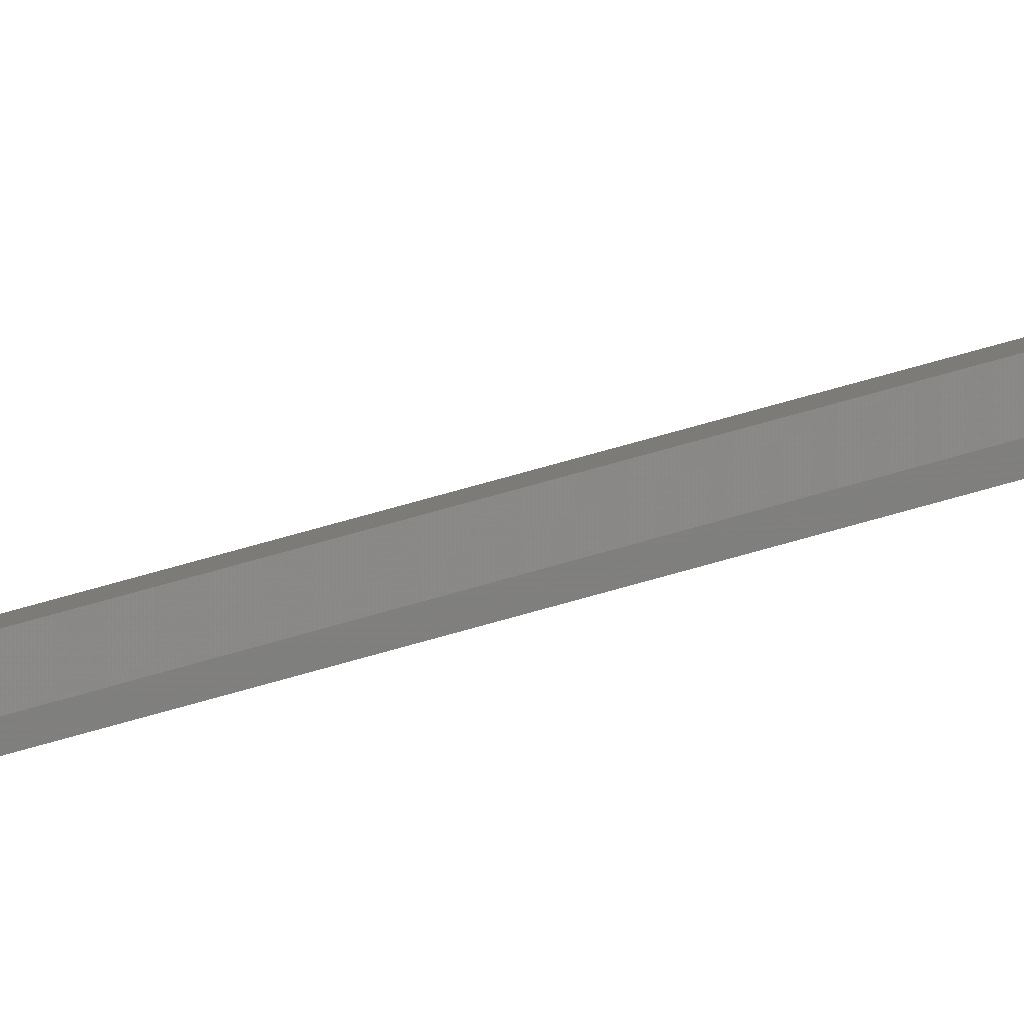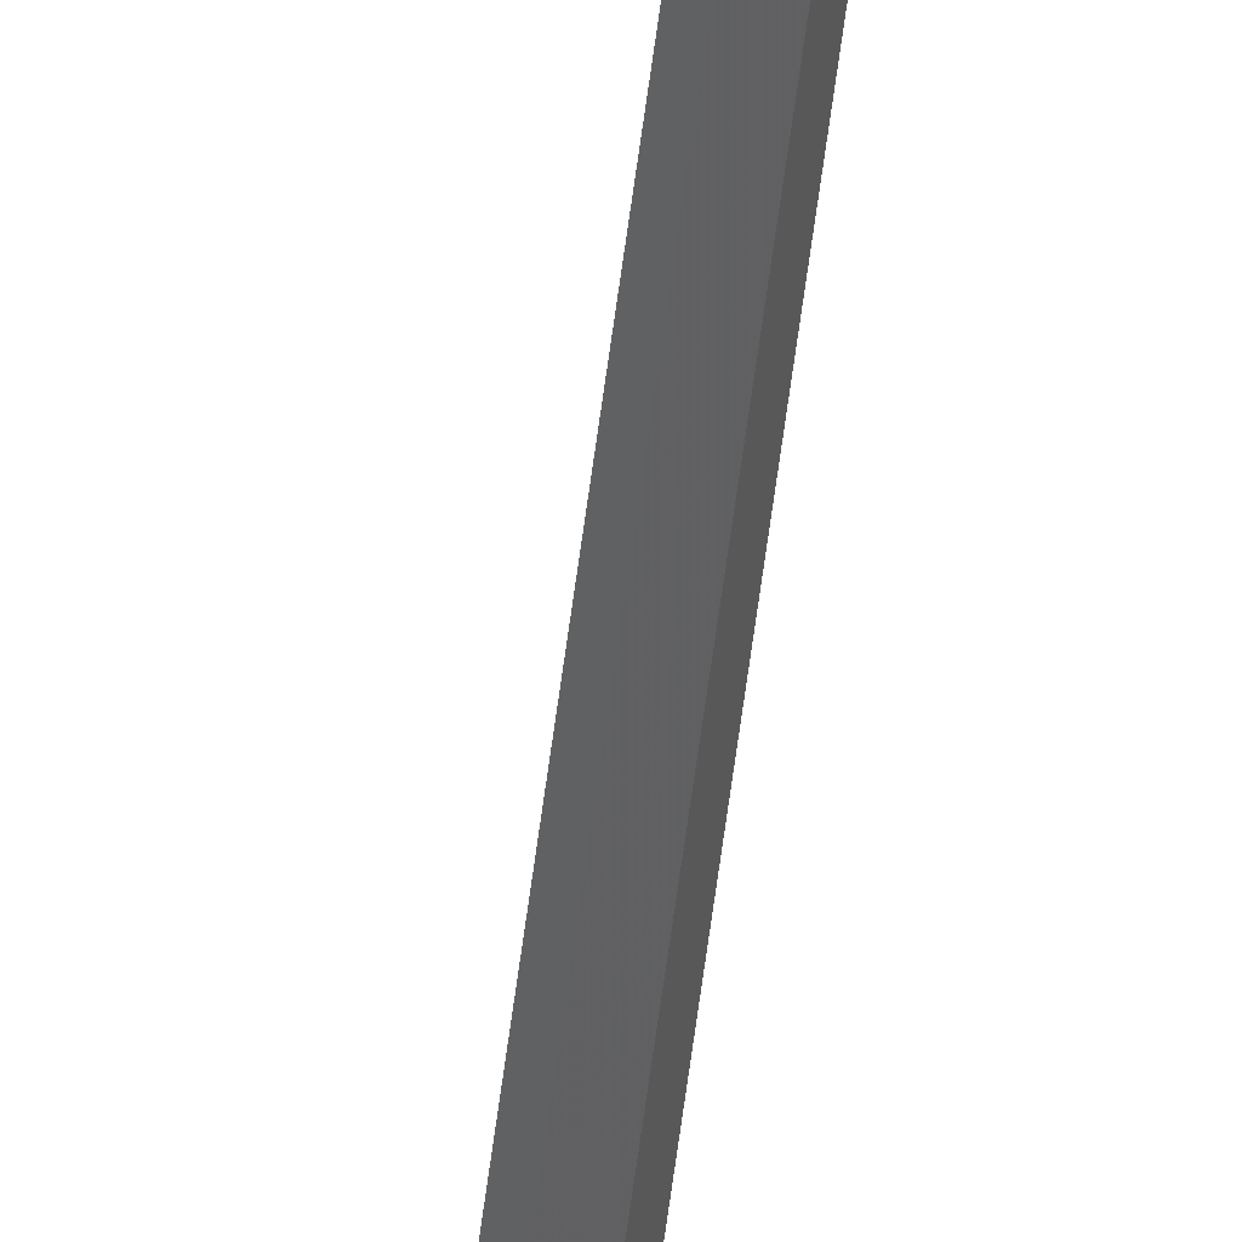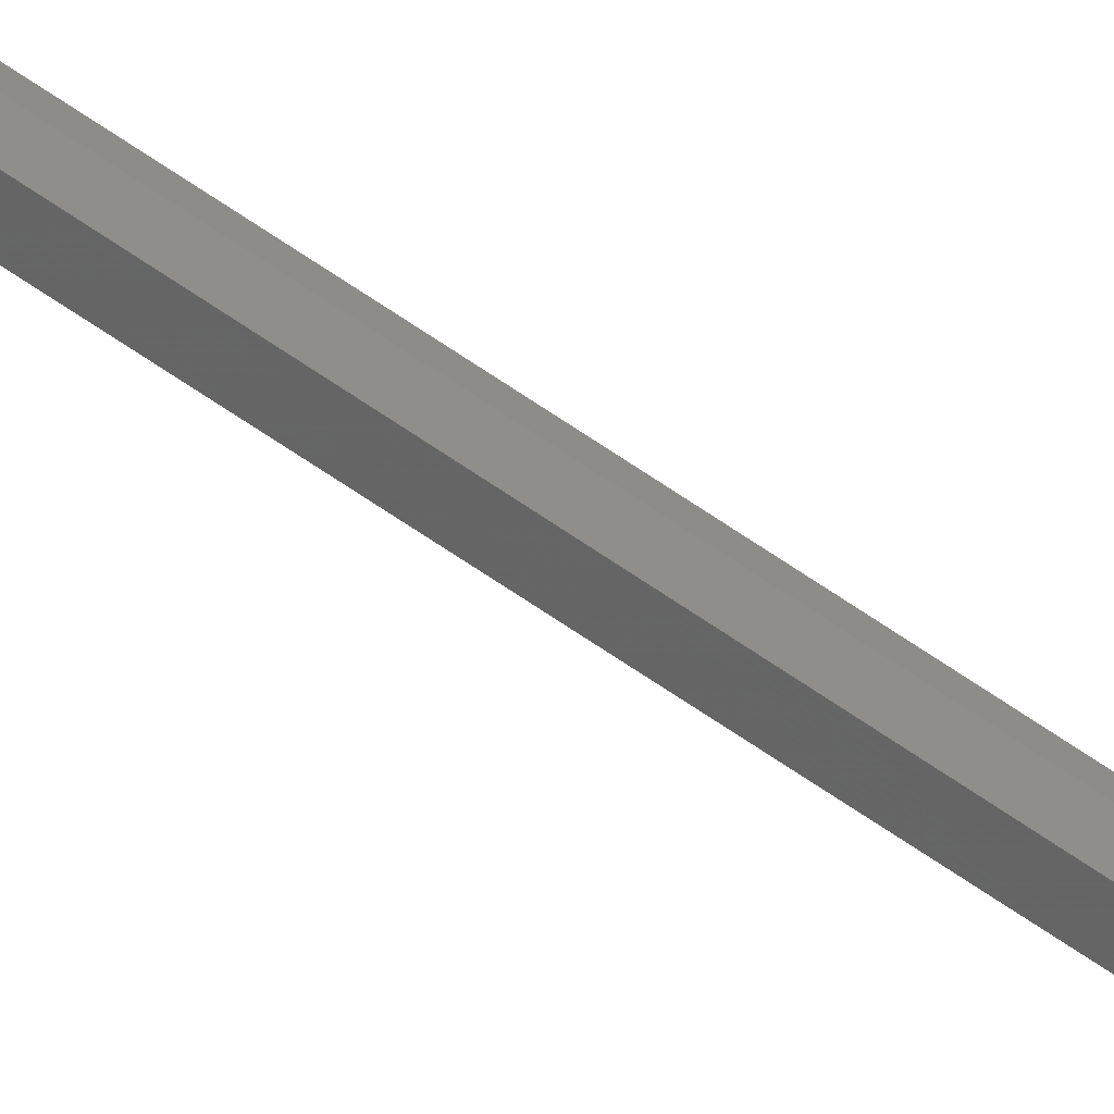
<metadata>
{"format":"stl","ext":"stl","renderer":"f3d","projection":"perspective","resolution":1024,"background":"white","views":[{"elev":71.2,"azim":74.6,"up":"+Y"},{"elev":-46.9,"azim":-5.6,"up":"+Y"},{"elev":63.1,"azim":-53.9,"up":"+Y"}]}
</metadata>
<code>
# stl→obj: 6 verts, 8 faces
v 0.7328 -0.4497 -0.4235
v 0.732 -0.4492 -0.4235
v 0.7328 -0.4473 -0.4352
v 0.7337 -0.4478 -0.4352
v 0.7394 -0.4483 0.3606
v 0.7403 -0.4488 0.2782
f 1 2 3
f 1 3 4
f 3 2 5
f 3 5 6
f 3 6 4
f 1 4 6
f 1 6 5
f 1 5 2

</code>
